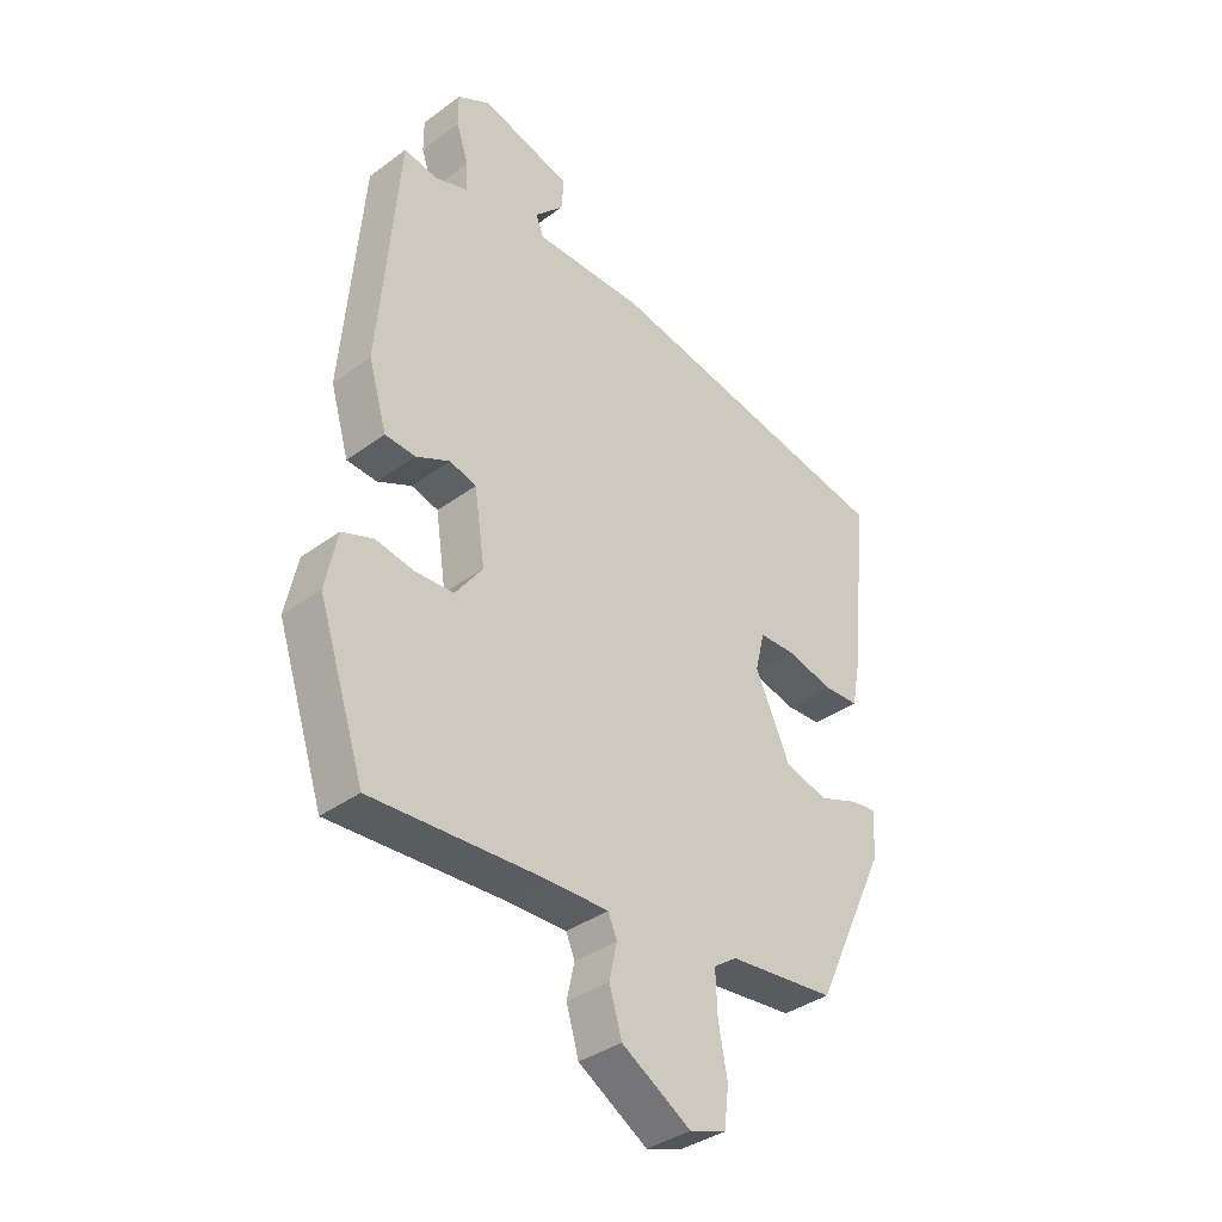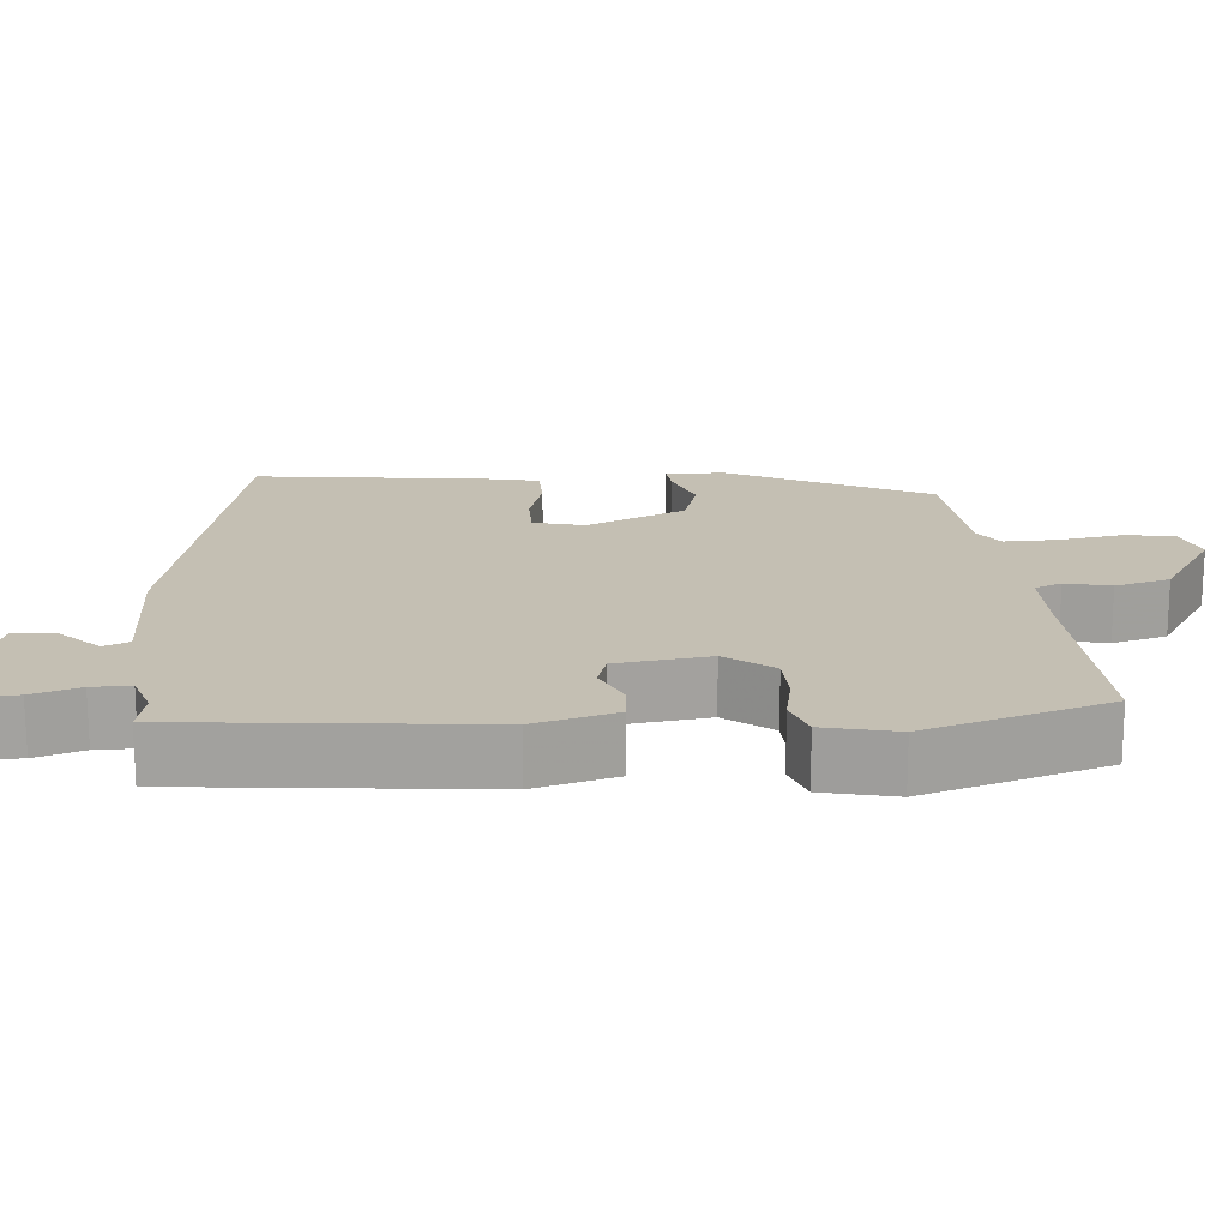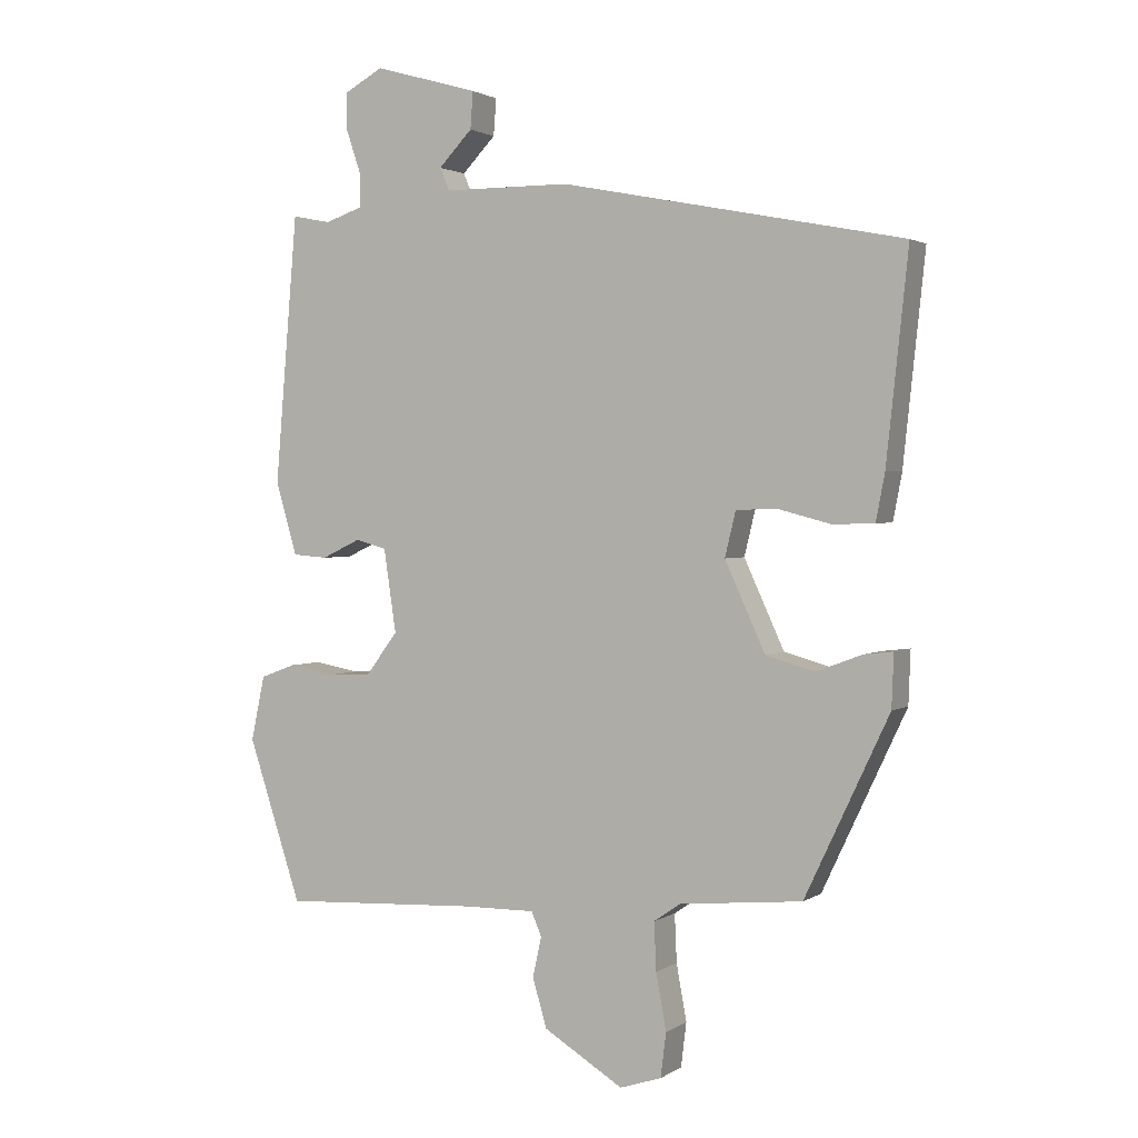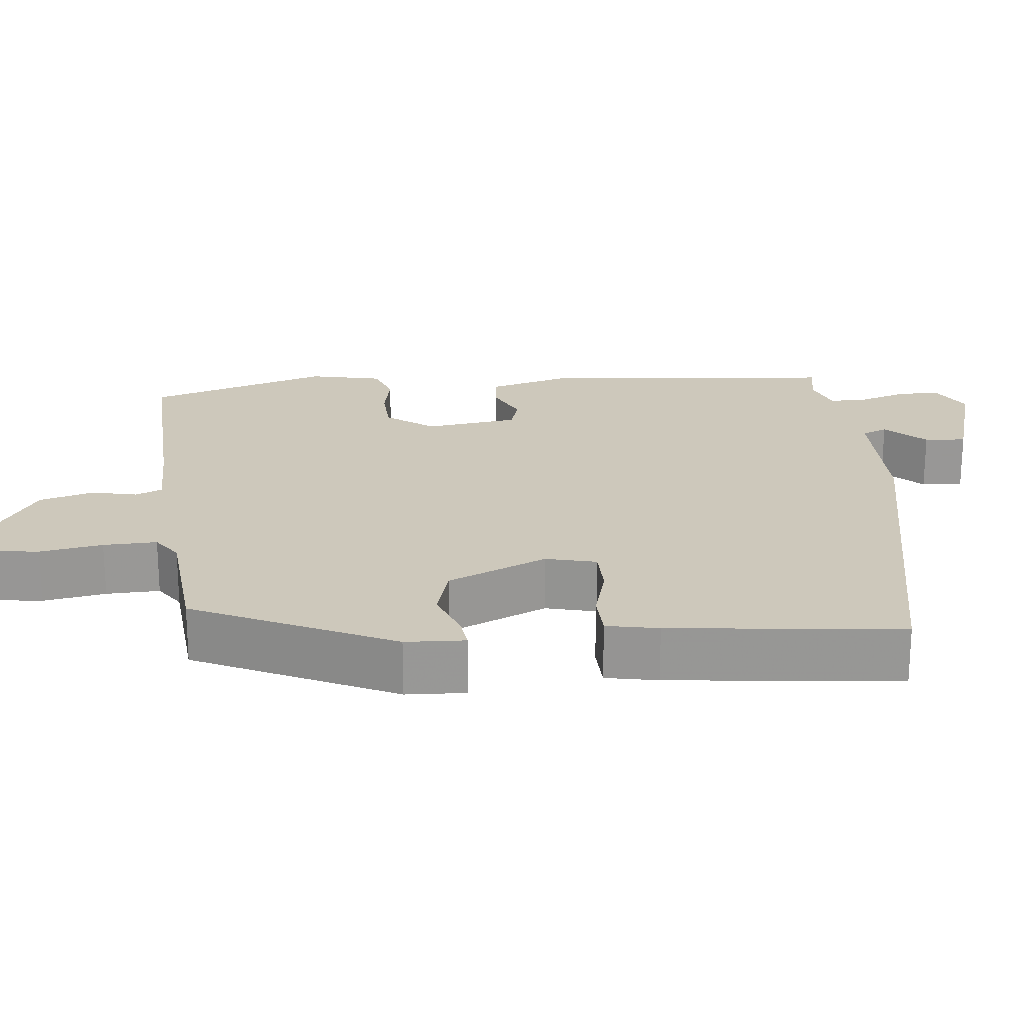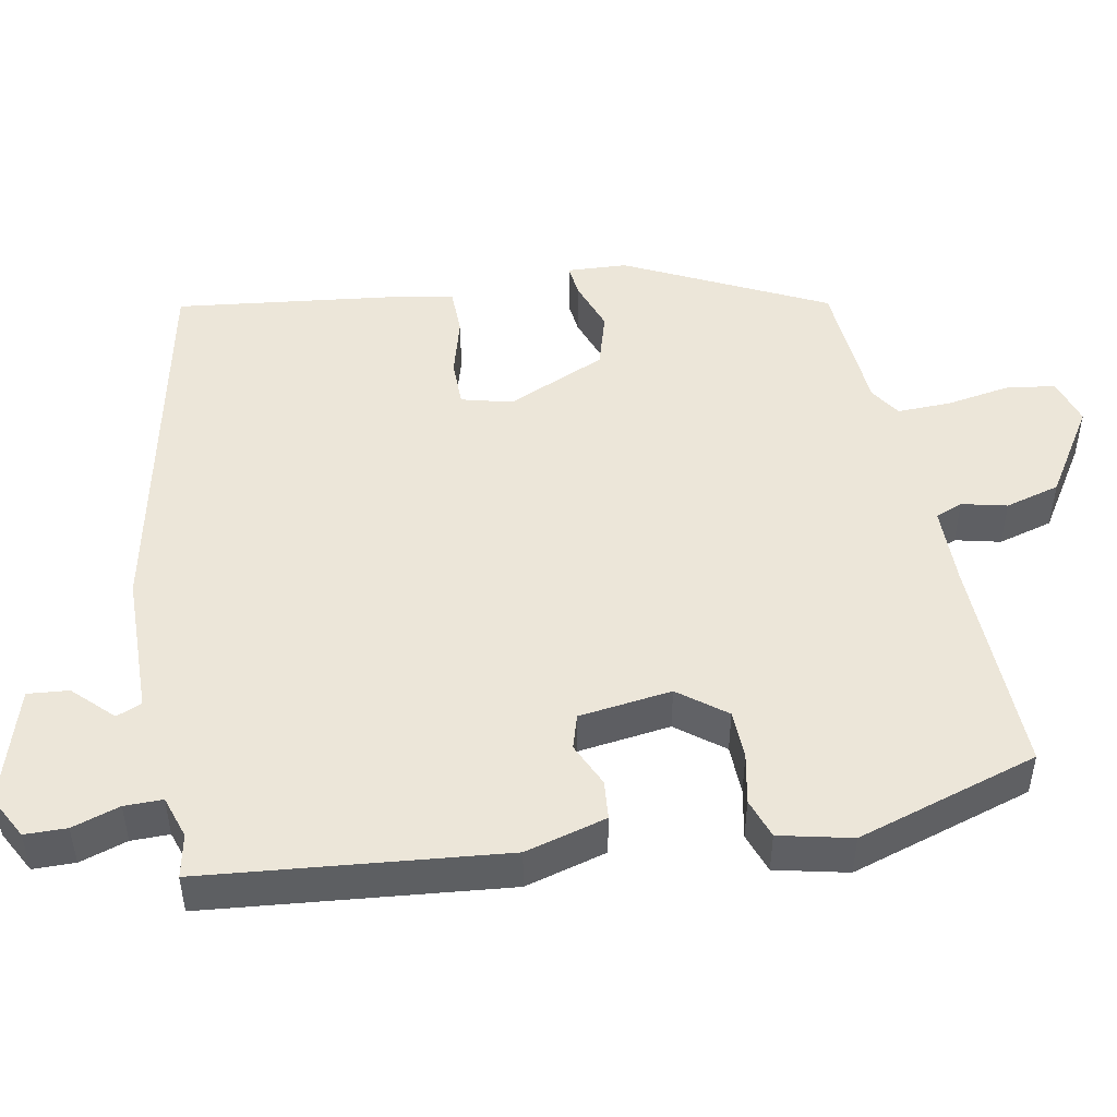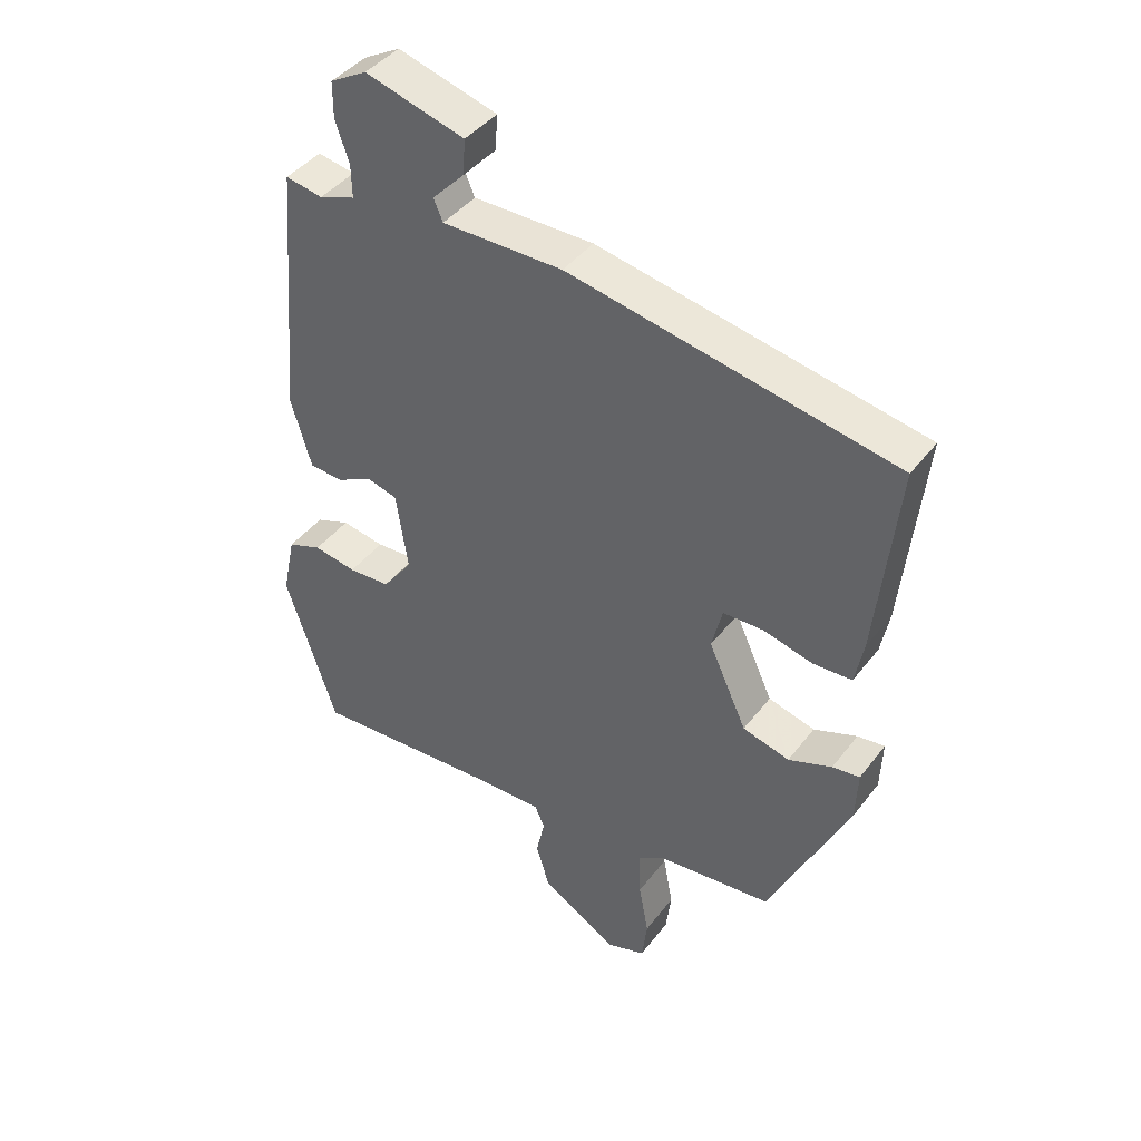
<metadata>
{"format":"obj","ext":"obj","renderer":"f3d","projection":"perspective","resolution":1024,"background":"white","views":[{"elev":-36.6,"azim":133.7,"up":"+Z"},{"elev":17.8,"azim":86.3,"up":"+Y"},{"elev":1.9,"azim":-153.7,"up":"+Z"},{"elev":21.9,"azim":-95.4,"up":"+Y"},{"elev":48.8,"azim":80.2,"up":"+Y"},{"elev":41.9,"azim":-146.0,"up":"+Z"}]}
</metadata>
<code>
v -0.492 0.07 0.435
v 0.008 0.07 0.534
v 0.193 0.07 0.535
v 0.207 0.07 0.568
v 0.158 0.07 0.619
v 0.154 0.07 0.673
v 0.306 0.07 0.717
v 0.362 0.07 0.686
v 0.362 0.07 0.631
v 0.341 0.07 0.569
v 0.34 0.07 0.519
v 0.395 0.07 0.5
v 0.452 0.07 0.511
v 0.485 0.07 0.119
v 0.454 0.07 0.013
v 0.403 0.07 0.009
v 0.346 0.07 0.036
v 0.301 0.07 0.023
v 0.283 0.07 -0.098
v 0.329 0.07 -0.16
v 0.393 0.07 -0.163
v 0.459 0.07 -0.151
v 0.511 0.07 -0.17
v 0.531 0.07 -0.265
v 0.453 0.07 -0.502
v 0.165 0.07 -0.488
v 0.061 0.07 -0.487
v 0.046 0.07 -0.522
v 0.059 0.07 -0.581
v 0.038 0.07 -0.652
v -0.078 0.07 -0.723
v -0.139 0.07 -0.703
v -0.147 0.07 -0.638
v -0.132 0.07 -0.556
v -0.129 0.07 -0.486
v -0.168 0.07 -0.459
v -0.347 0.07 -0.442
v -0.47 0.07 -0.181
v -0.473 0.07 -0.103
v -0.431 0.07 -0.108
v -0.364 0.07 -0.133
v -0.292 0.07 -0.113
v -0.233 0.07 0.016
v -0.249 0.07 0.082
v -0.311 0.07 0.083
v -0.387 0.07 0.063
v -0.447 0.07 0.065
v -0.46 0.07 0.133
v -0.492 0 0.435
v 0.008 0 0.534
v 0.193 0 0.535
v 0.207 0 0.568
v 0.158 0 0.619
v 0.154 0 0.673
v 0.306 0 0.717
v 0.362 0 0.686
v 0.362 0 0.631
v 0.341 0 0.569
v 0.34 0 0.519
v 0.395 0 0.5
v 0.452 0 0.511
v 0.485 0 0.119
v 0.454 0 0.013
v 0.403 0 0.009
v 0.346 0 0.036
v 0.301 0 0.023
v 0.283 0 -0.098
v 0.329 0 -0.16
v 0.393 0 -0.163
v 0.459 0 -0.151
v 0.511 0 -0.17
v 0.531 0 -0.265
v 0.453 0 -0.502
v 0.165 0 -0.488
v 0.061 0 -0.487
v 0.046 0 -0.522
v 0.059 0 -0.581
v 0.038 0 -0.652
v -0.078 0 -0.723
v -0.139 0 -0.703
v -0.147 0 -0.638
v -0.132 0 -0.556
v -0.129 0 -0.486
v -0.168 0 -0.459
v -0.347 0 -0.442
v -0.47 0 -0.181
v -0.473 0 -0.103
v -0.431 0 -0.108
v -0.364 0 -0.133
v -0.292 0 -0.113
v -0.233 0 0.016
v -0.249 0 0.082
v -0.311 0 0.083
v -0.387 0 0.063
v -0.447 0 0.065
v -0.46 0 0.133
f 45 46 47 48
f 44 45 48 1
f 38 39 40 41
f 36 37 38 41
f 35 36 41 42
f 31 32 33 34
f 31 34 35
f 28 29 30 31
f 27 28 31 35
f 23 24 25 26
f 21 22 23 26
f 20 21 26 27
f 19 20 27 35
f 14 15 16 17
f 12 13 14 17
f 11 12 17 18
f 10 11 18 19
f 8 9 10
f 7 8 10
f 4 5 6 7
f 3 4 7 10
f 44 1 2 3
f 43 44 3 10
f 35 42 43
f 10 19 35 43
f 96 95 94 93
f 49 96 93 92
f 89 88 87 86
f 89 86 85 84
f 90 89 84 83
f 82 81 80 79
f 83 82 79
f 79 78 77 76
f 83 79 76 75
f 74 73 72 71
f 74 71 70 69
f 75 74 69 68
f 83 75 68 67
f 65 64 63 62
f 65 62 61 60
f 66 65 60 59
f 67 66 59 58
f 58 57 56
f 58 56 55
f 55 54 53 52
f 58 55 52 51
f 51 50 49 92
f 58 51 92 91
f 91 90 83
f 91 83 67 58
f 1 49 50 2
f 2 50 51 3
f 3 51 52 4
f 4 52 53 5
f 5 53 54 6
f 6 54 55 7
f 7 55 56 8
f 8 56 57 9
f 9 57 58 10
f 10 58 59 11
f 11 59 60 12
f 12 60 61 13
f 13 61 62 14
f 14 62 63 15
f 15 63 64 16
f 16 64 65 17
f 17 65 66 18
f 18 66 67 19
f 19 67 68 20
f 20 68 69 21
f 21 69 70 22
f 22 70 71 23
f 23 71 72 24
f 24 72 73 25
f 25 73 74 26
f 26 74 75 27
f 27 75 76 28
f 28 76 77 29
f 29 77 78 30
f 30 78 79 31
f 31 79 80 32
f 32 80 81 33
f 33 81 82 34
f 34 82 83 35
f 35 83 84 36
f 36 84 85 37
f 37 85 86 38
f 38 86 87 39
f 39 87 88 40
f 40 88 89 41
f 41 89 90 42
f 42 90 91 43
f 43 91 92 44
f 44 92 93 45
f 45 93 94 46
f 46 94 95 47
f 47 95 96 48
f 48 96 49 1

</code>
